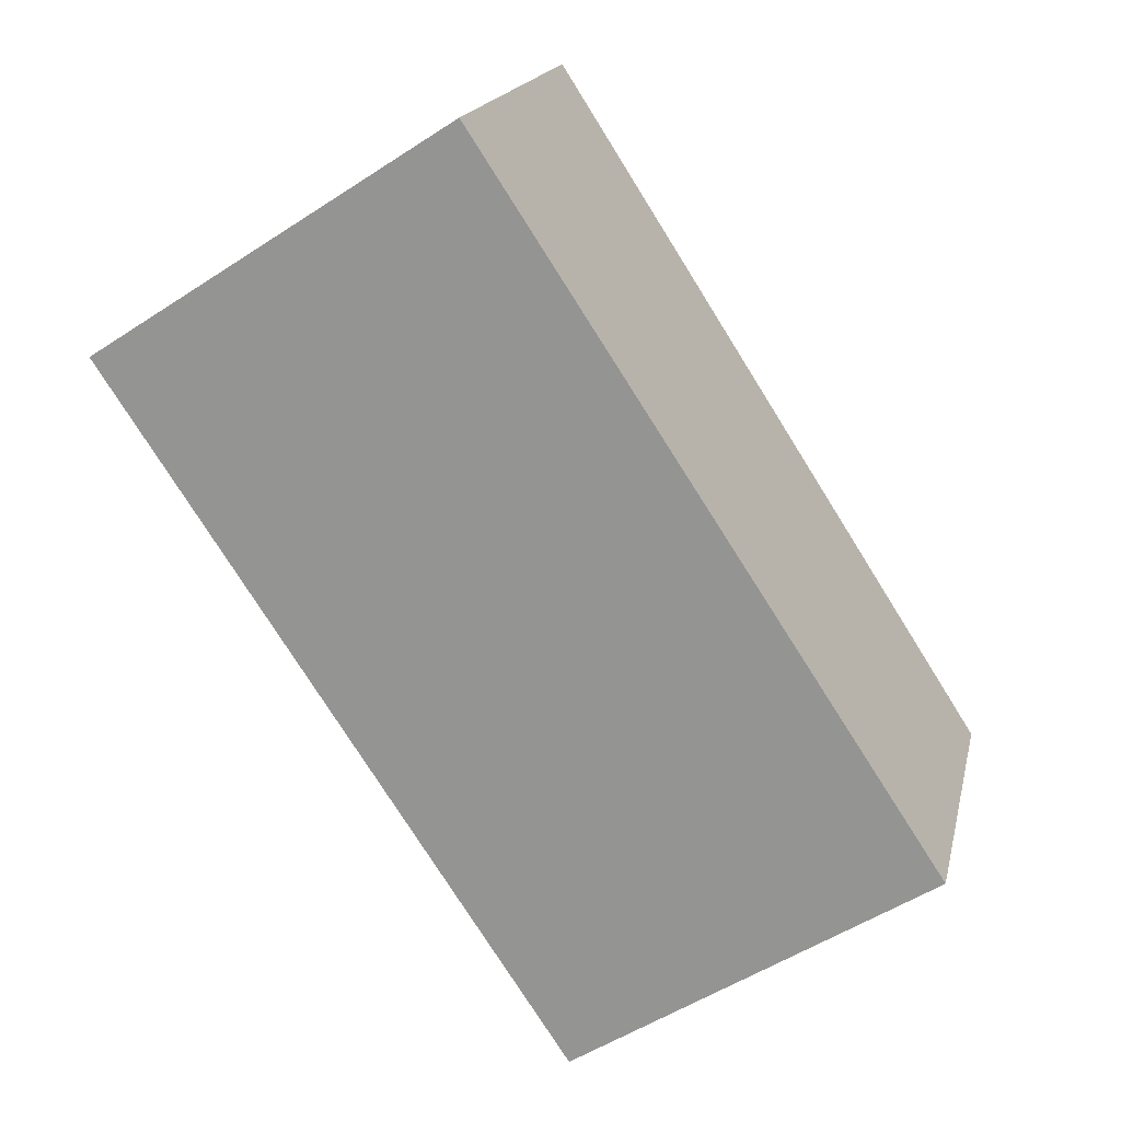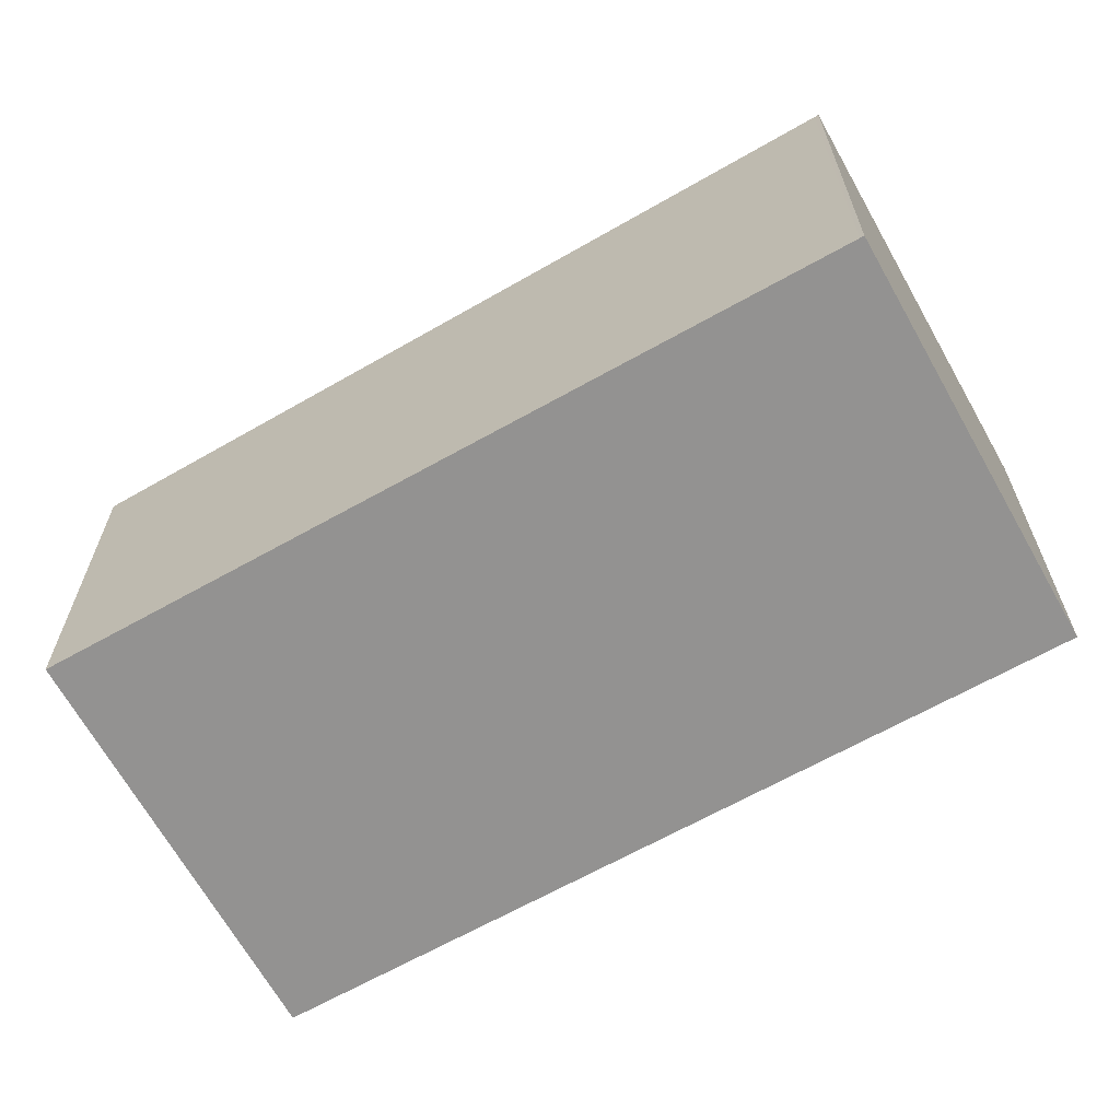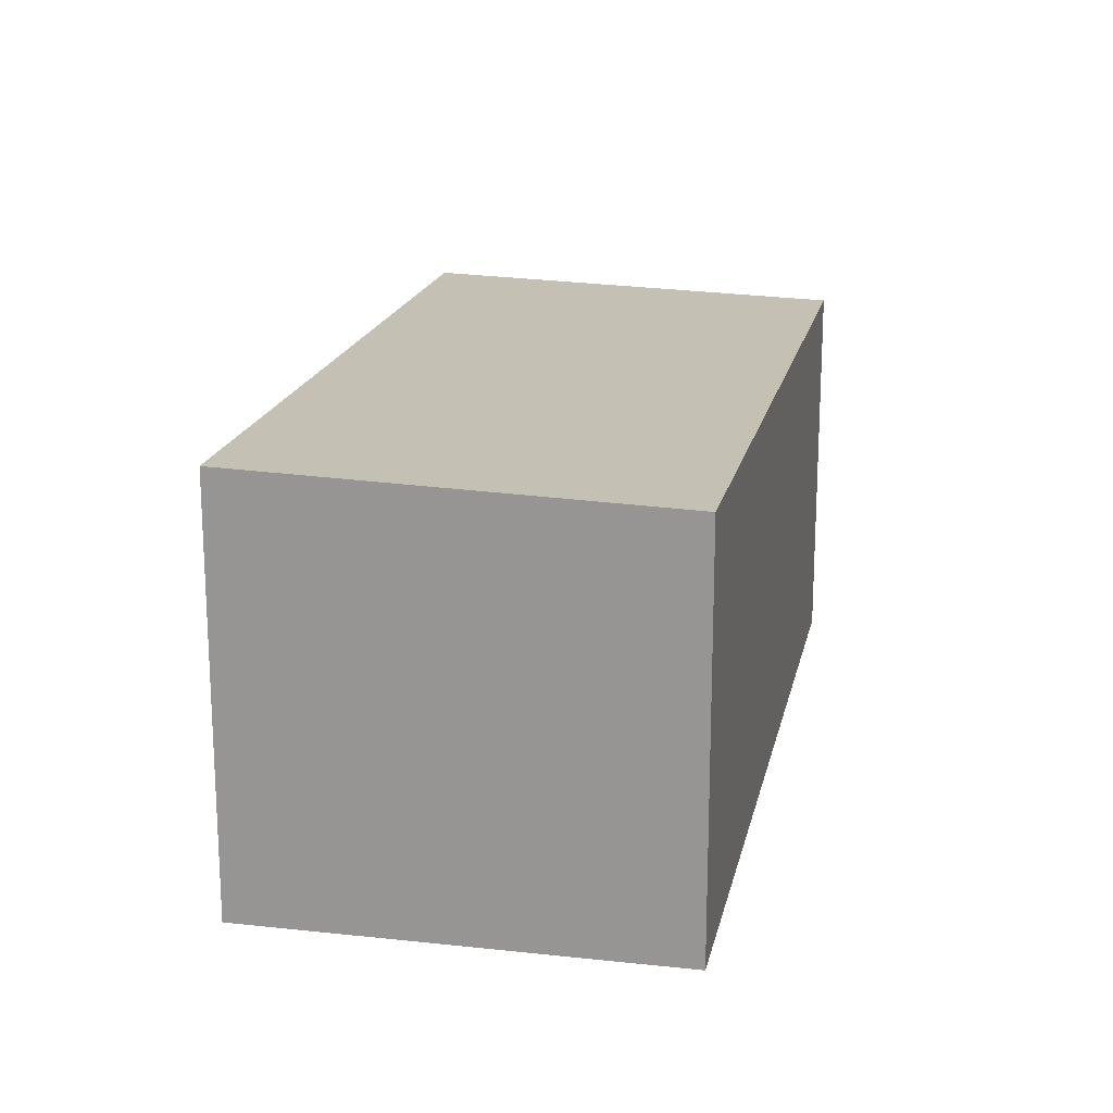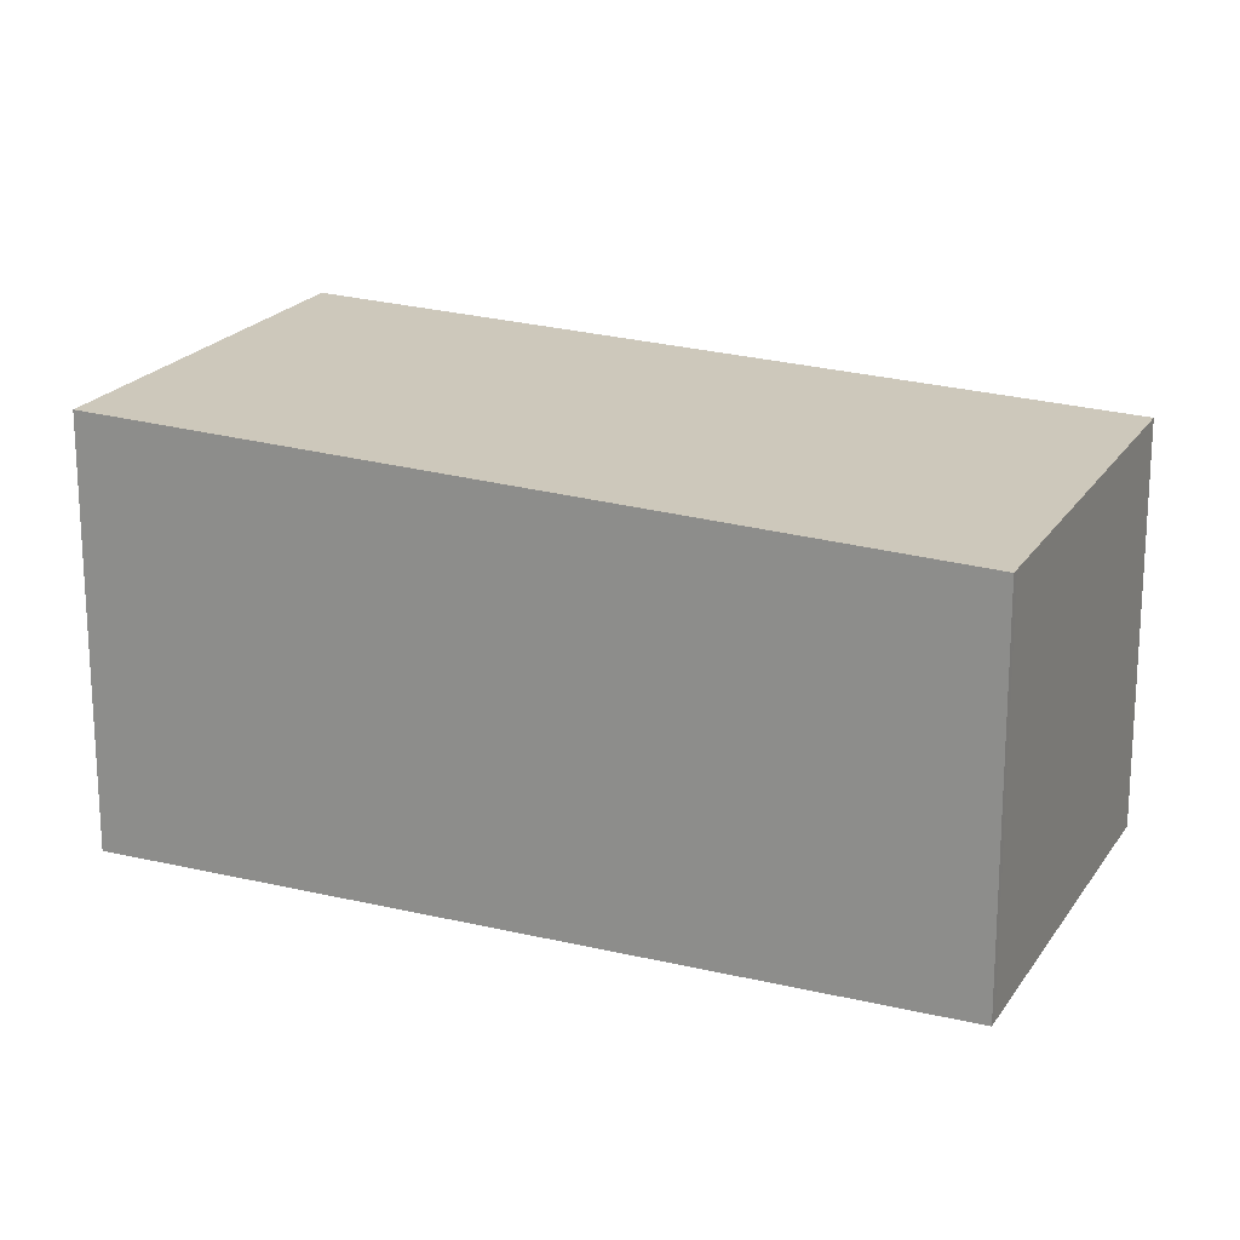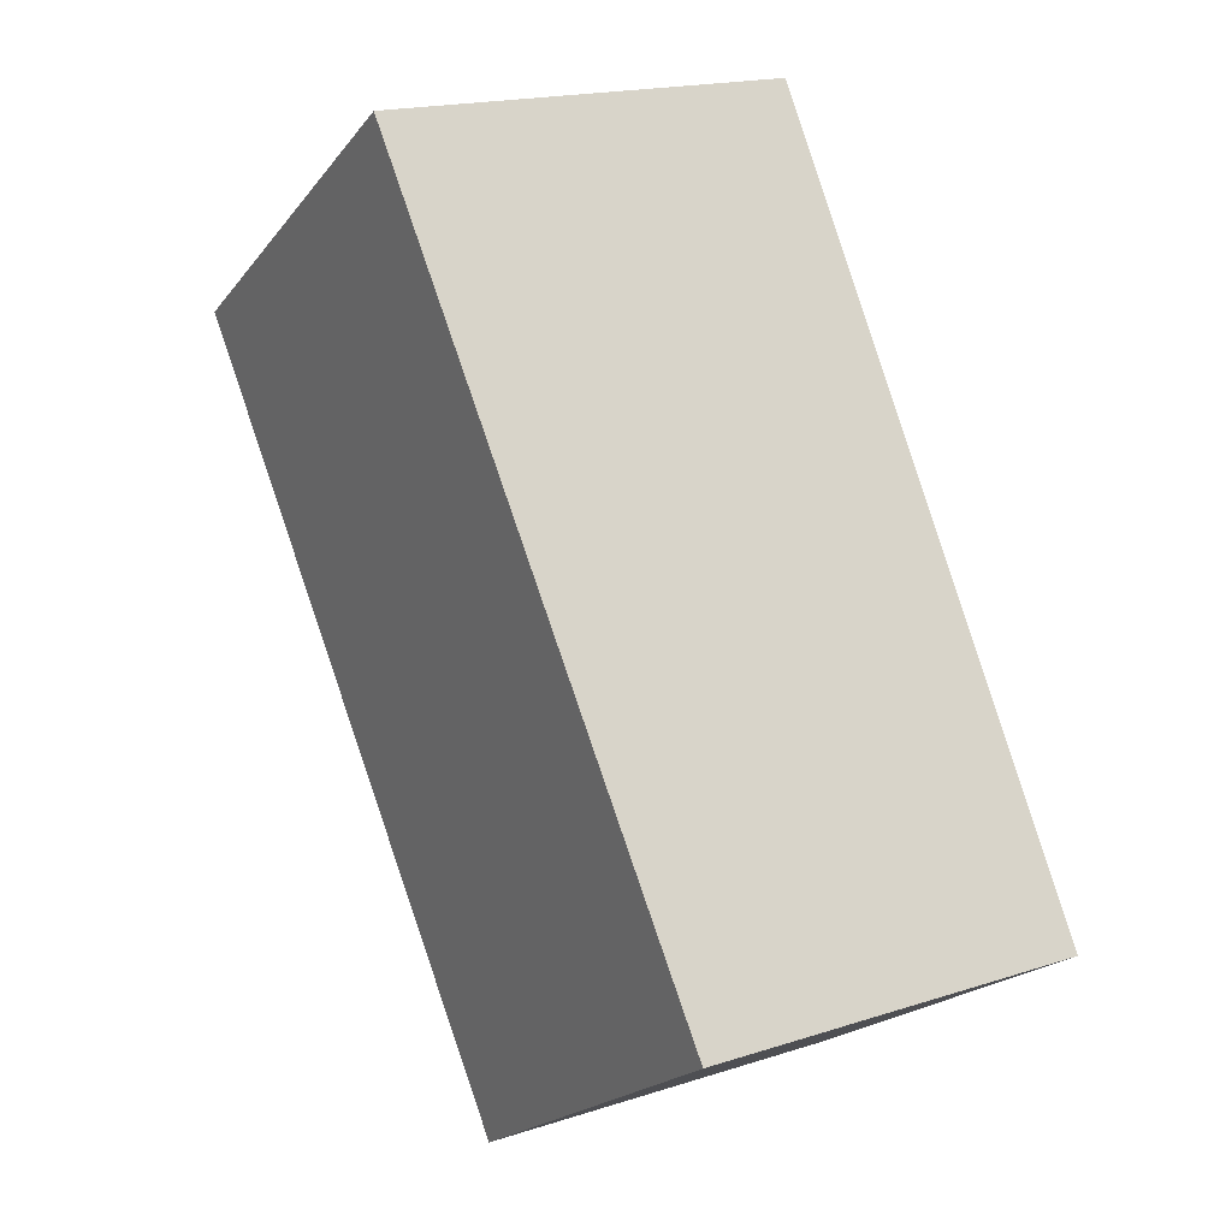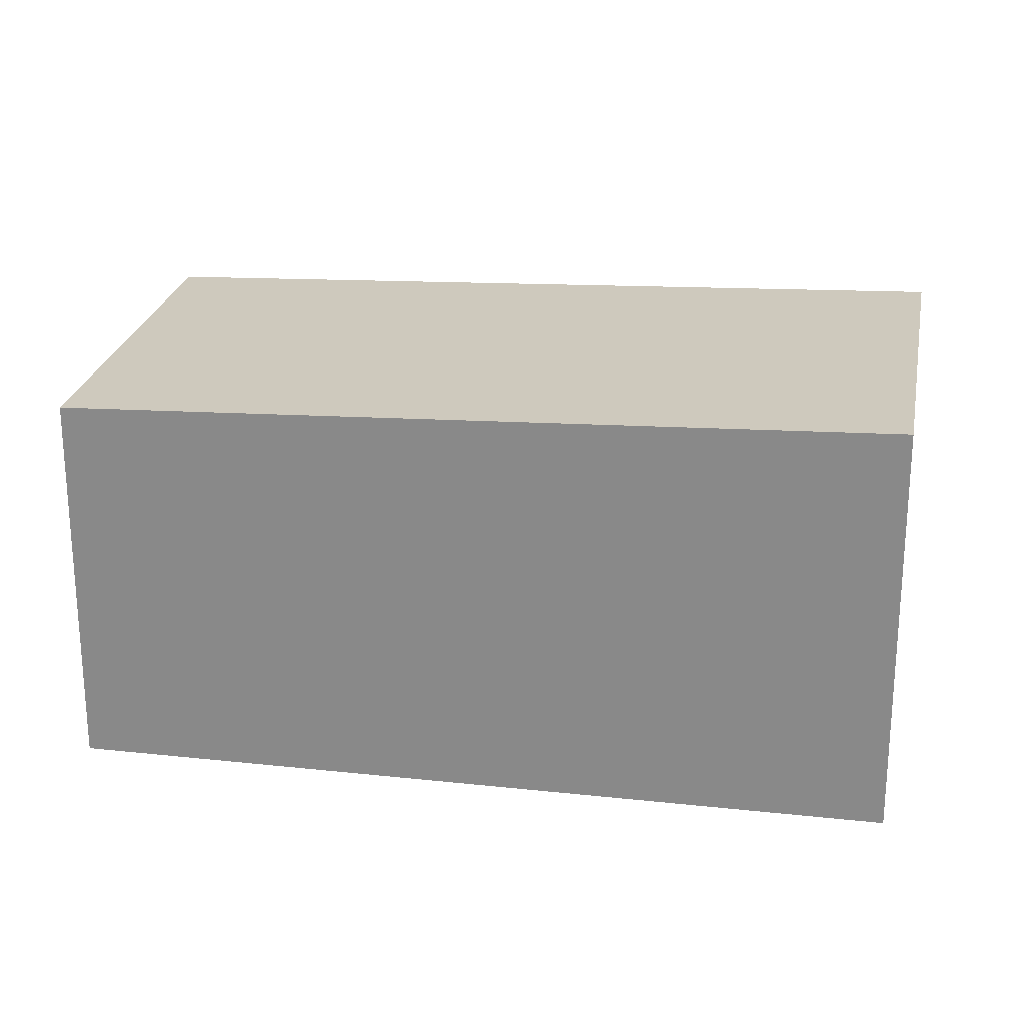
<metadata>
{"format":"obj","ext":"obj","renderer":"f3d","projection":"perspective","resolution":1024,"background":"white","views":[{"elev":17.5,"azim":12.3,"up":"+Y"},{"elev":-66.4,"azim":152.1,"up":"+Z"},{"elev":19.9,"azim":-135.6,"up":"+Z"},{"elev":19.6,"azim":-33.3,"up":"+Z"},{"elev":17.8,"azim":57.4,"up":"+Y"},{"elev":24.9,"azim":132.9,"up":"+Z"}]}
</metadata>
<code>
v 316.8 -1508 3.09
v 319.5 -1507 3.17
v 322.9 -1512 2.92
v 320.2 -1514 2.841
v 319.6 -1507 3.169
v 316.9 -1508 3.089
v 319.6 -1507 3.169
v 322.9 -1512 2.92
v 319.5 -1507 3.17
v 320.3 -1514 2.842
v 316.9 -1508 3.09
v 316.9 -1508 3.092
v 316.9 -1508 3.092
v 316.8 -1508 3.09
v 316.8 -1508 0
v 316.9 -1508 0
v 319.6 -1507 3.169
v 319.5 -1507 3.17
v 319.5 -1507 0
v 319.6 -1507 0
v 322.9 -1512 2.92
v 322.9 -1512 2.92
v 322.9 -1512 0
v 322.9 -1512 0
v 316.9 -1508 3.089
v 320.2 -1514 2.841
v 320.2 -1514 4.441e-16
v 316.9 -1508 -4.441e-16
v 322.9 -1512 2.92
v 319.6 -1507 3.169
v 319.6 -1507 0
v 322.9 -1512 0
v 316.8 -1508 3.09
v 316.9 -1508 3.089
v 316.9 -1508 -4.441e-16
v 316.8 -1508 0
v 320.3 -1514 2.842
v 322.9 -1512 2.92
v 322.9 -1512 0
v 320.3 -1514 4.441e-16
v 319.5 -1507 3.17
v 319.5 -1507 3.17
v 319.5 -1507 4.441e-16
v 319.5 -1507 0
v 320.2 -1514 2.841
v 320.3 -1514 2.842
v 320.3 -1514 4.441e-16
v 320.2 -1514 4.441e-16
v 319.5 -1507 3.17
v 316.9 -1508 3.092
v 316.9 -1508 0
v 319.5 -1507 4.441e-16
v 316.8 -1508 0
v 319.5 -1507 0
v 322.9 -1512 0
v 320.2 -1514 0
f 12 9 7 11
f 11 7 8 10
f 7 5 3 8
f 9 2 5 7
f 10 4 6 11
f 11 6 1 12
f 14 15 16 13
f 18 19 20 17
f 22 23 24 21
f 26 27 28 25
f 30 31 32 29
f 34 35 36 33
f 38 39 40 37
f 42 43 44 41
f 46 47 48 45
f 50 51 52 49
f 54 55 56 53

</code>
